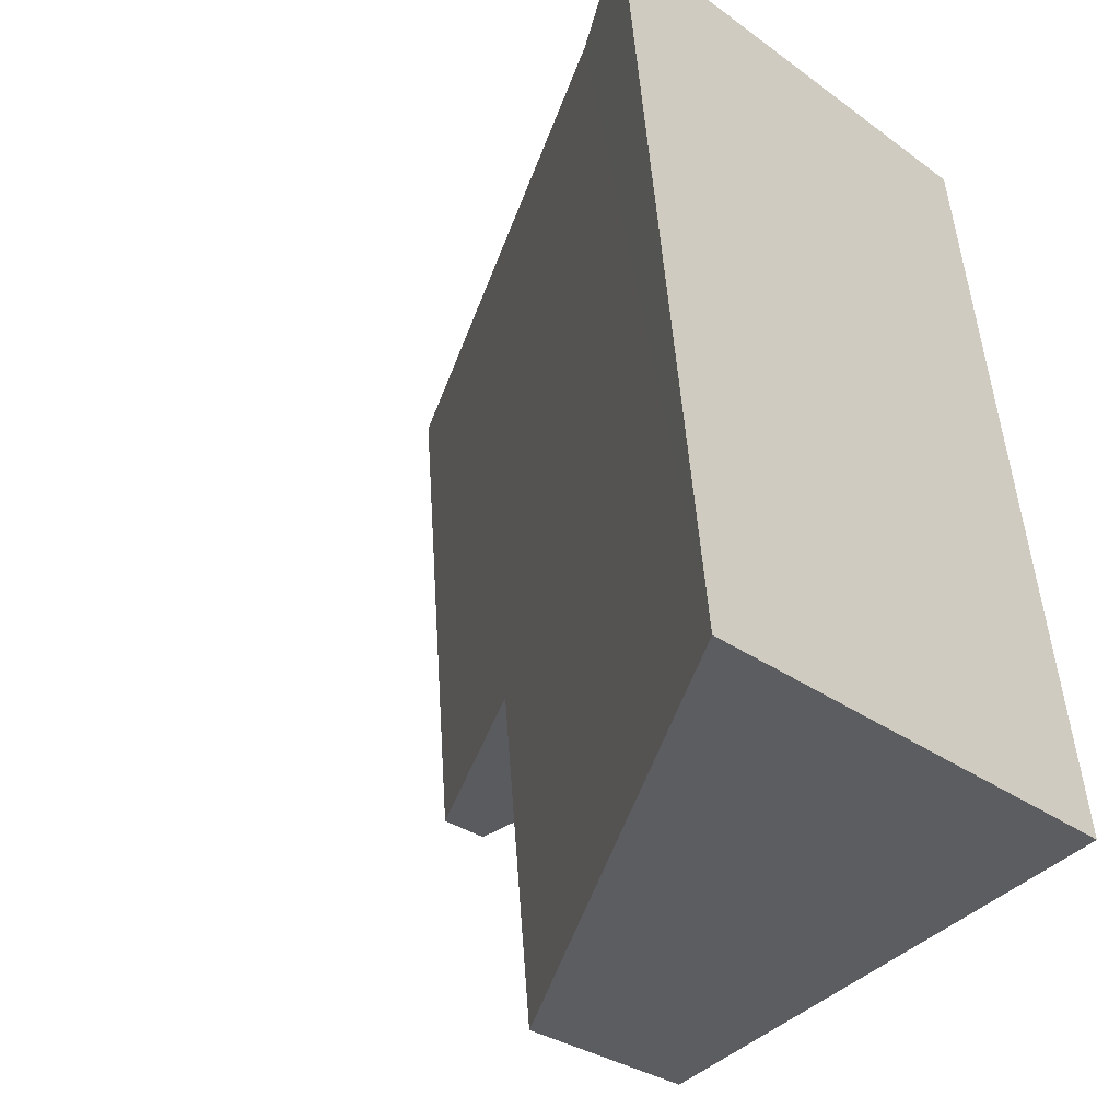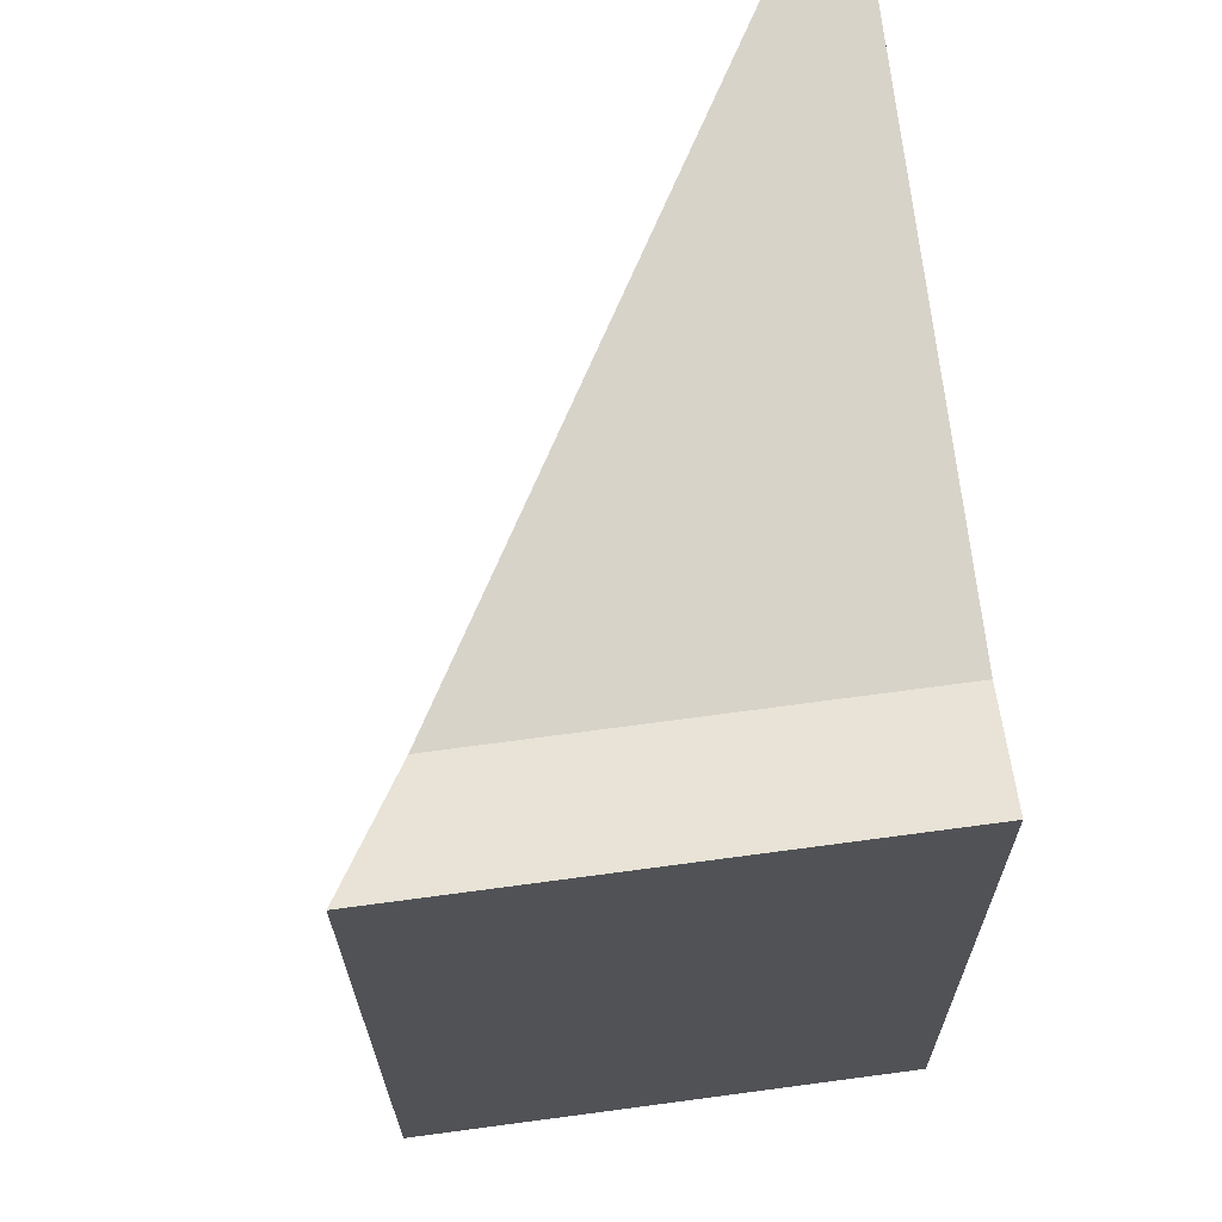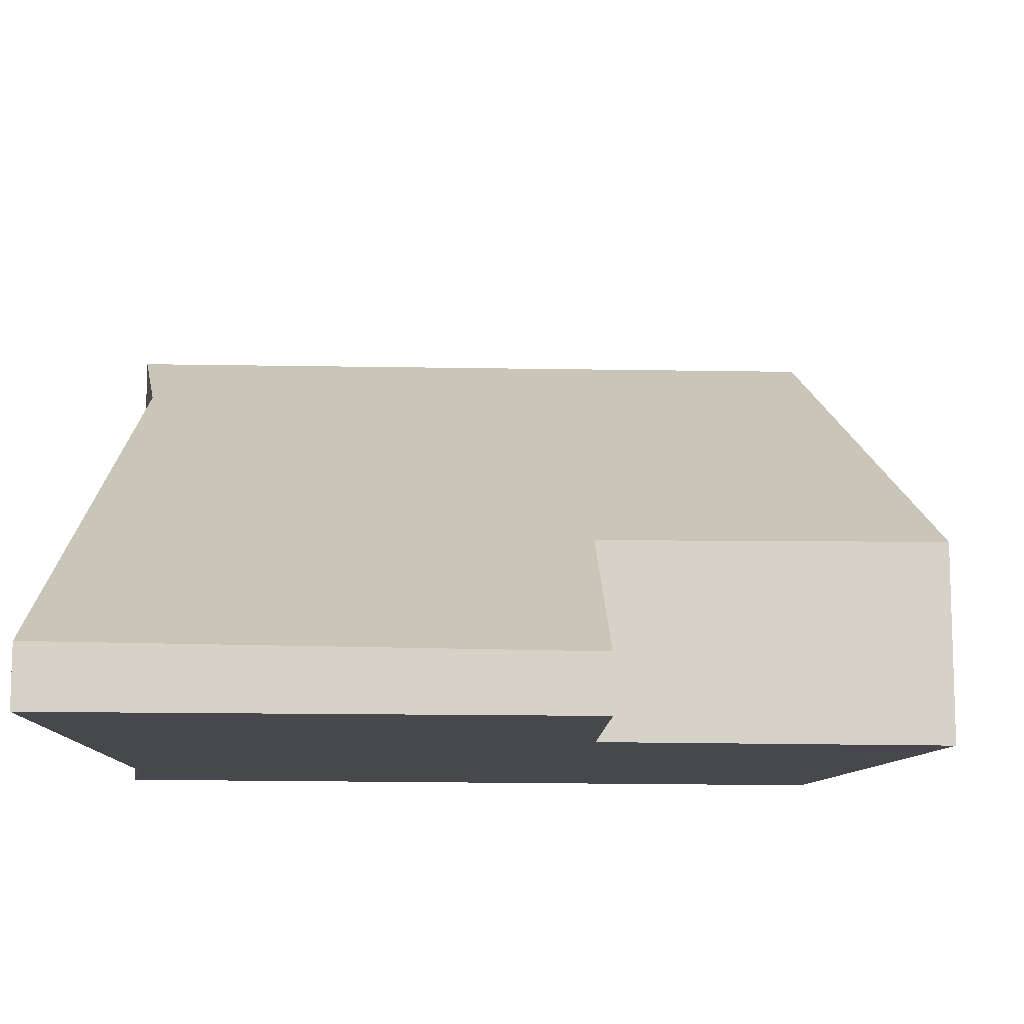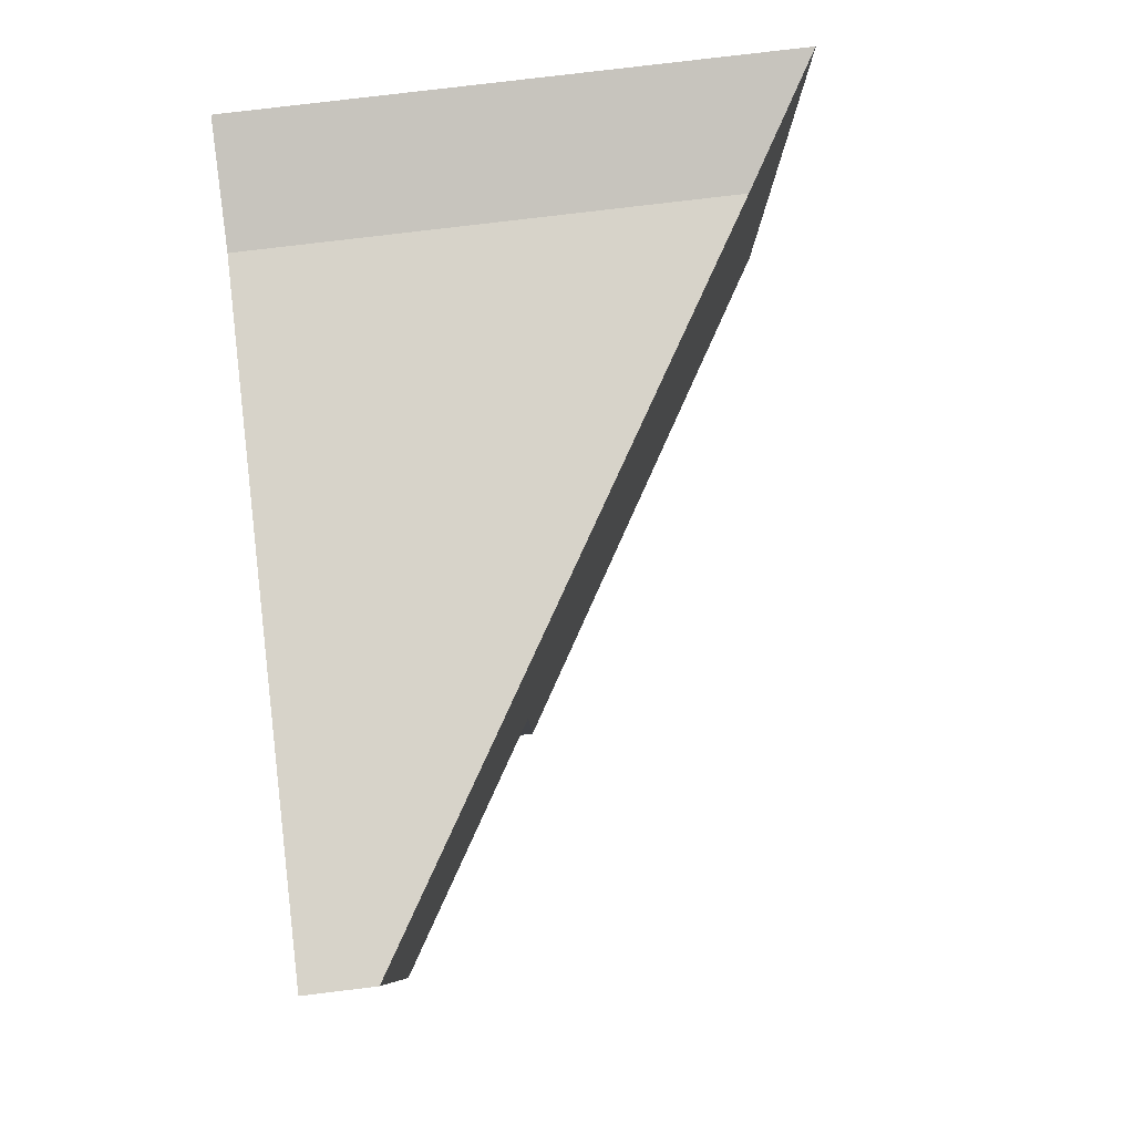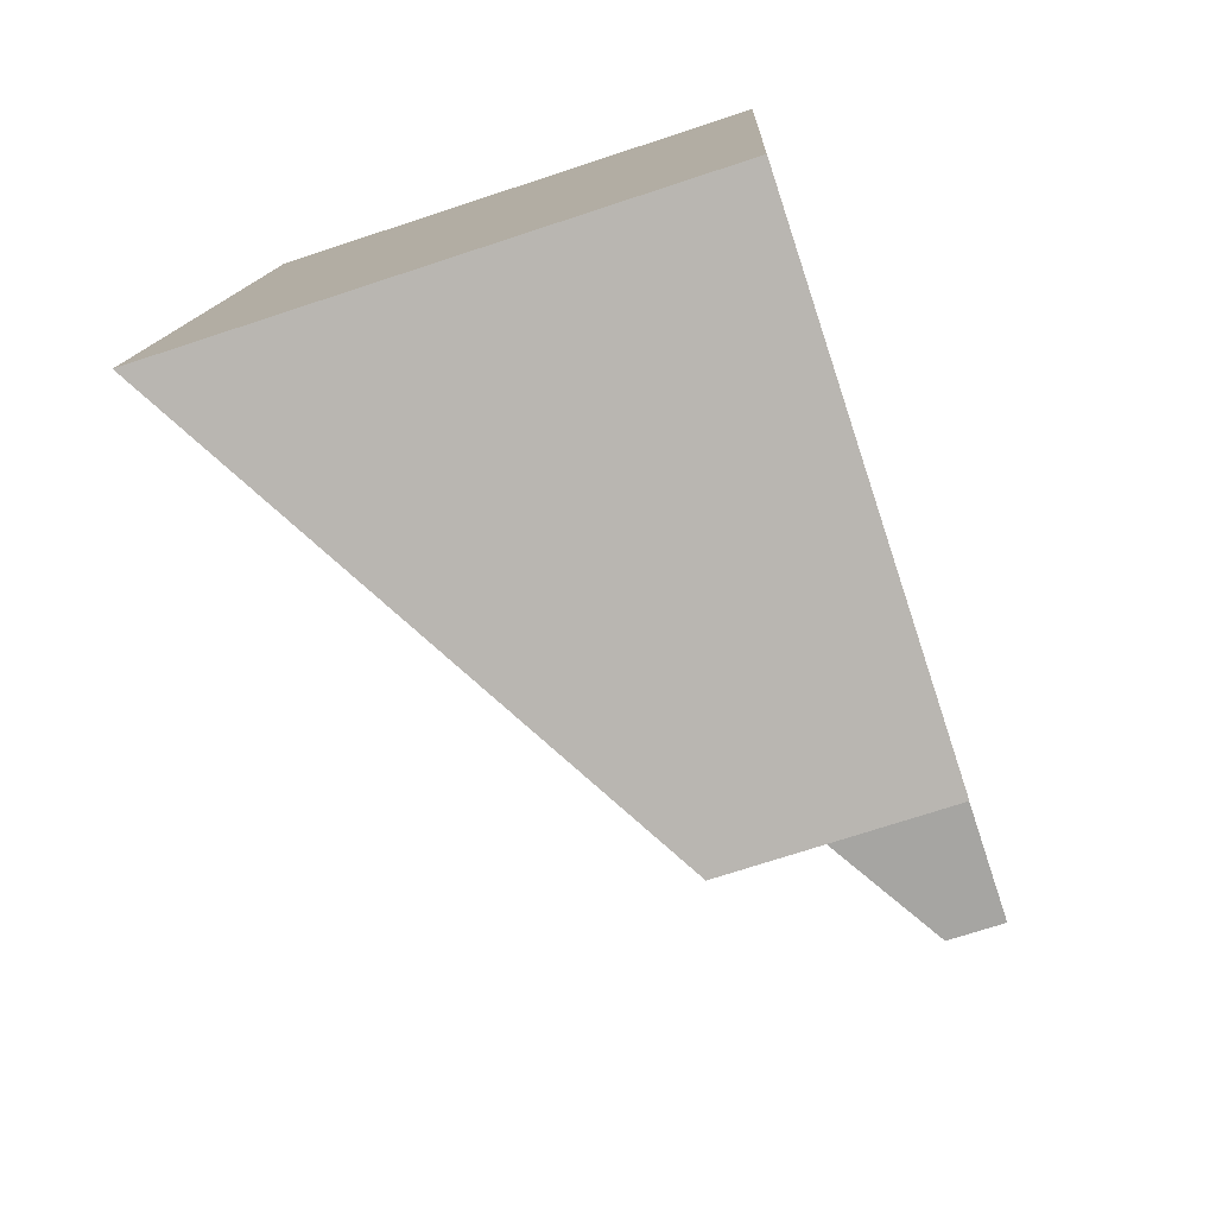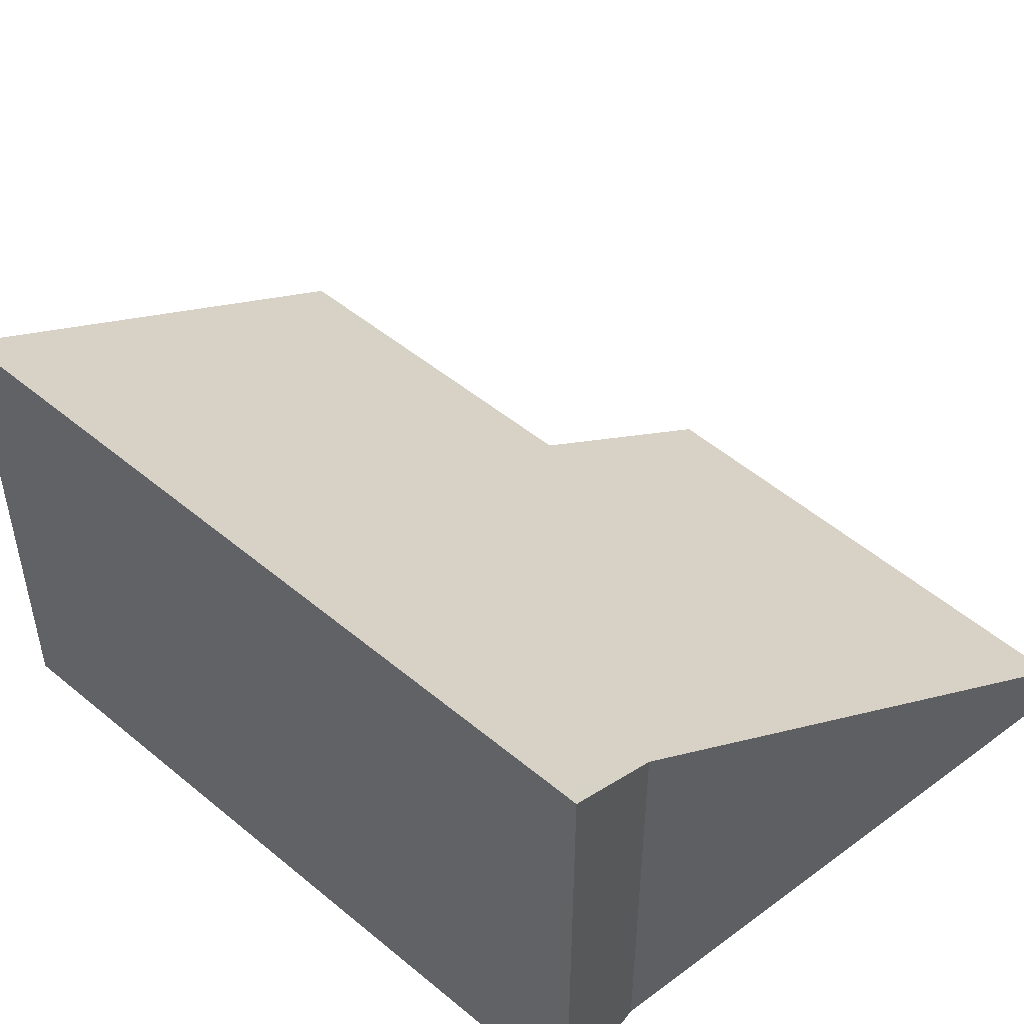
<metadata>
{"format":"obj","ext":"obj","renderer":"f3d","projection":"perspective","resolution":1024,"background":"white","views":[{"elev":-30.7,"azim":-136.1,"up":"+Z"},{"elev":74.6,"azim":-97.5,"up":"+Z"},{"elev":-11.1,"azim":90.8,"up":"+Y"},{"elev":77.4,"azim":83.1,"up":"+Z"},{"elev":-71.3,"azim":-71.7,"up":"+Z"},{"elev":48.4,"azim":-40.8,"up":"+Y"}]}
</metadata>
<code>
v  3.212 1.51 -0.674
v  3.369 1.415 -0.67
v  3.365 1.415 -0.706
v  3.648 1.383 1.765
v  0 3.504 2.146e-16
v  5.547 0.427 5.301
v  5.264 0.395 1.69
v  1.388 2.954 5.205
v  0.618 3.428 5.287
v  1.004 3.193 5.296
v  0.629 3.426 5.385
v  3.365 4.323e-17 -0.706
v  3.369 4.103e-17 -0.67
v  3.648 -1.081e-16 1.765
v  5.547 -3.246e-16 5.301
v  5.264 -1.035e-16 1.69
v  0 0 0
v  3.212 4.127e-17 -0.674
v  0.618 -3.237e-16 5.287
v  0.629 -3.297e-16 5.385
v  1.388 -3.187e-16 5.205
v  1.004 -3.243e-16 5.296
g defaultobject
f 1 2 3
f 2 1 4
f 4 1 5
f 4 6 7
f 6 4 5
f 6 5 8
f 8 5 9
f 8 9 10
f 10 9 11
f 2 12 3
f 12 2 4
f 12 4 13
f 13 4 14
f 15 7 6
f 7 15 16
f 1 17 5
f 17 1 3
f 17 3 12
f 17 12 18
f 7 14 4
f 14 7 16
f 17 9 5
f 9 17 19
f 9 19 11
f 11 19 20
f 20 10 11
f 10 20 8
f 8 20 21
f 21 20 22
f 21 6 8
f 6 21 15
f 19 22 20
f 22 19 17
f 22 17 21
f 21 17 15
f 15 17 14
f 14 17 13
f 13 17 18
f 13 18 12
f 16 15 14

</code>
